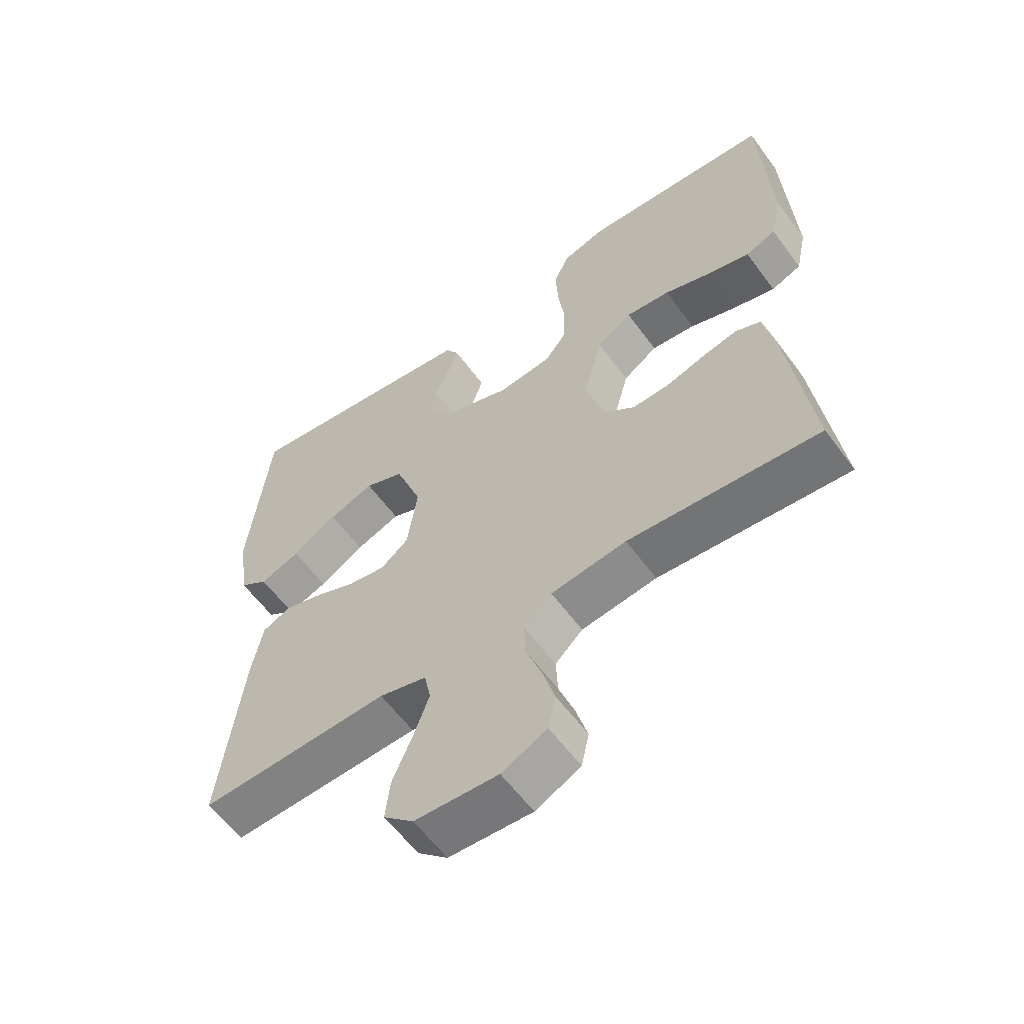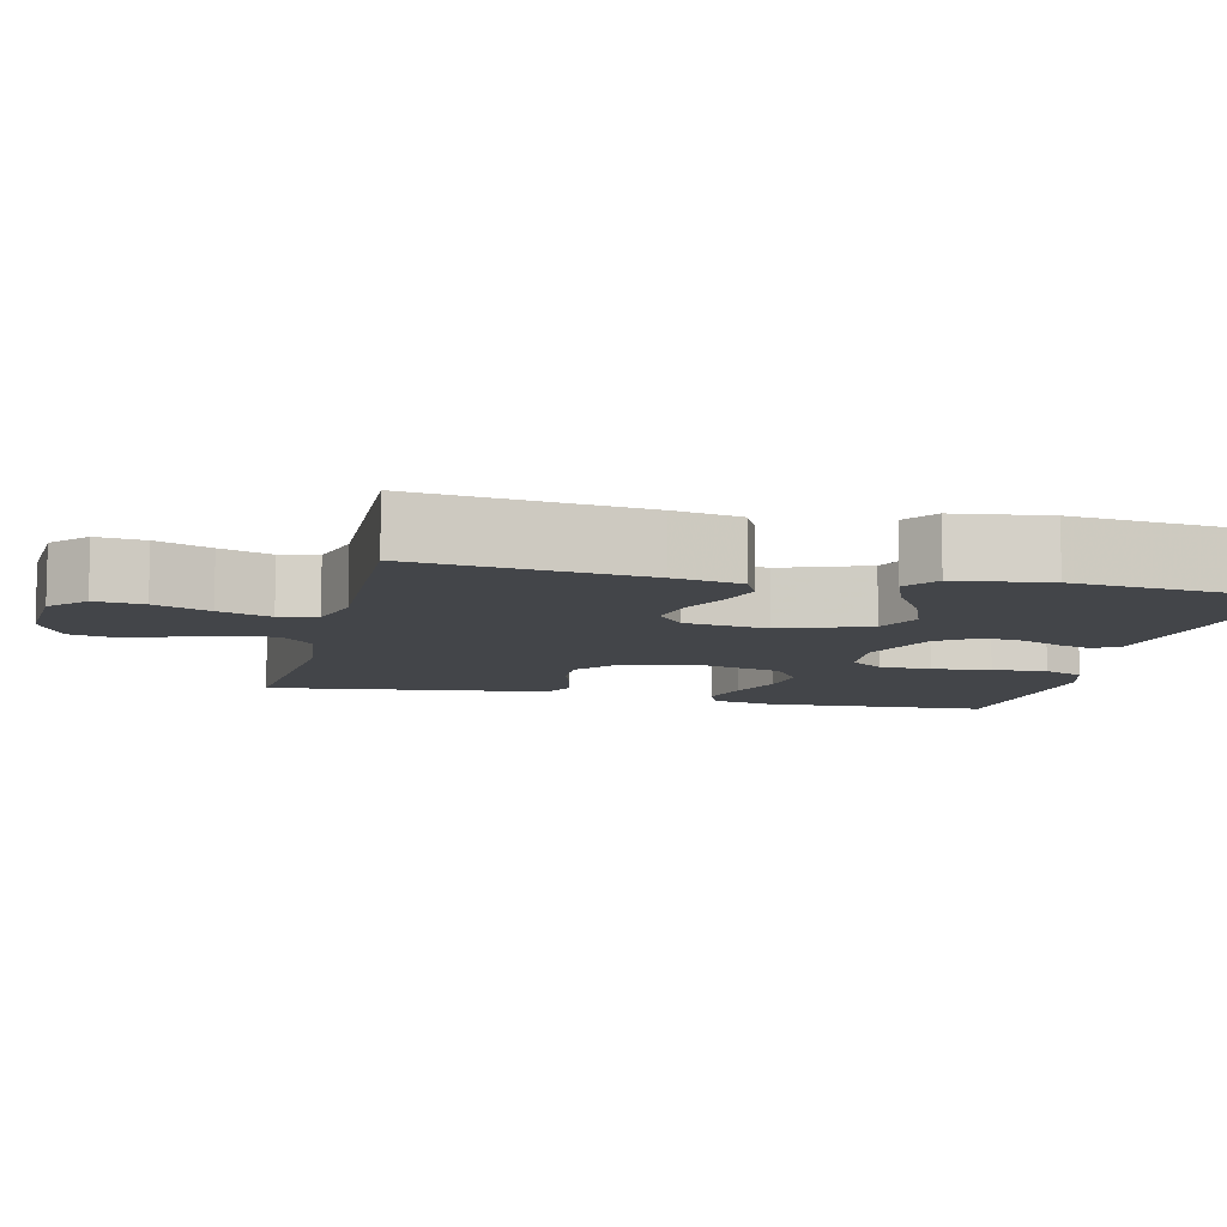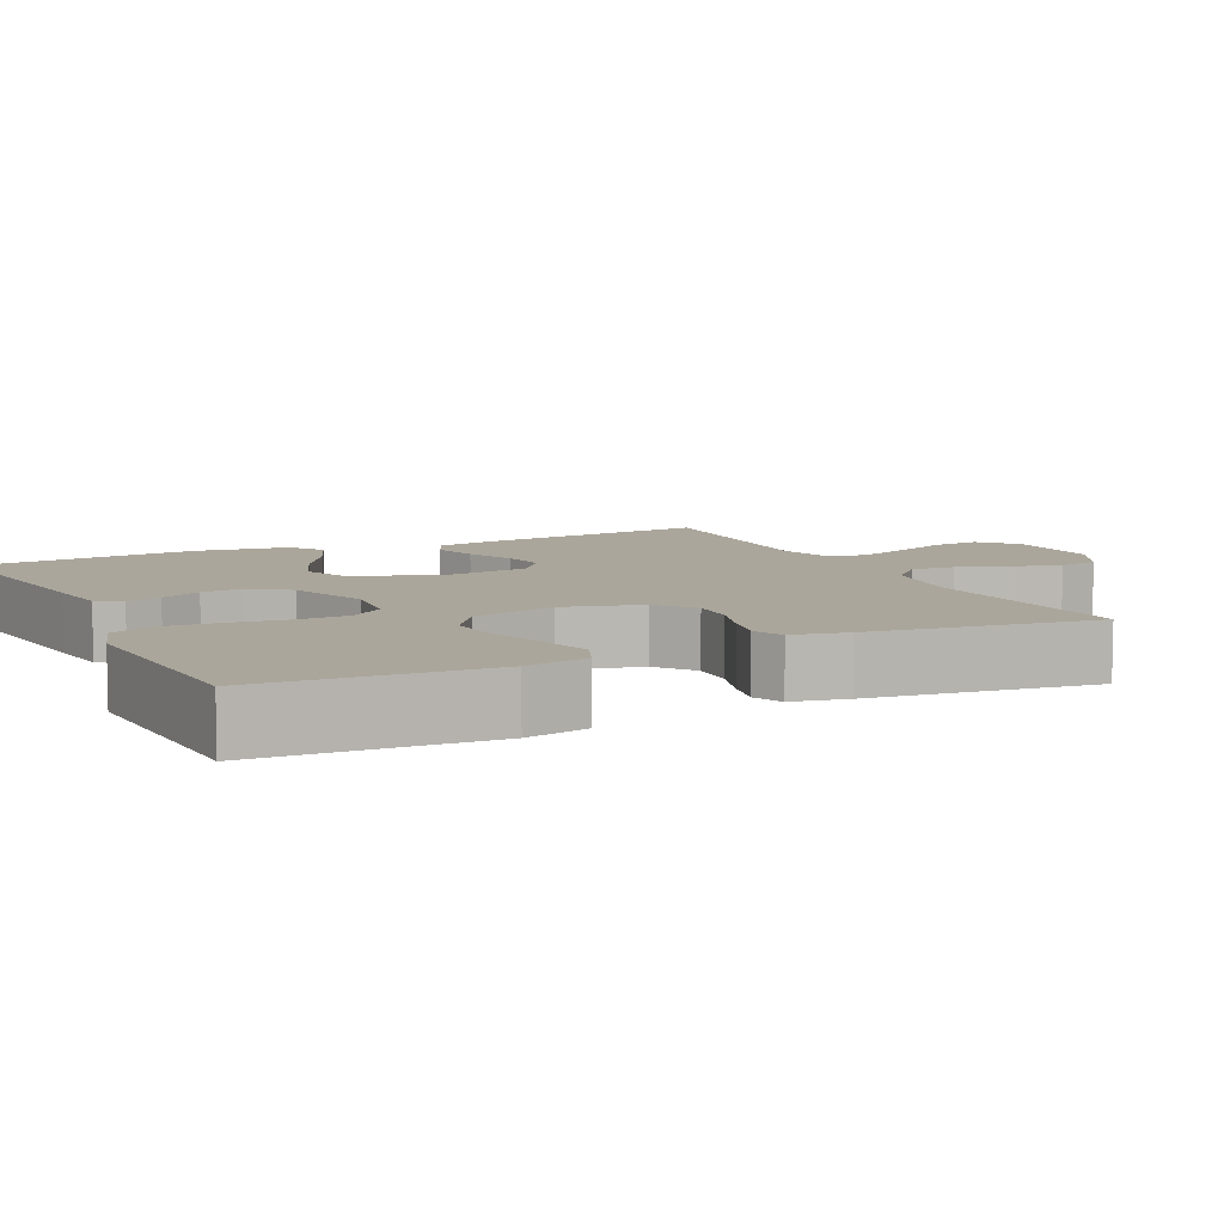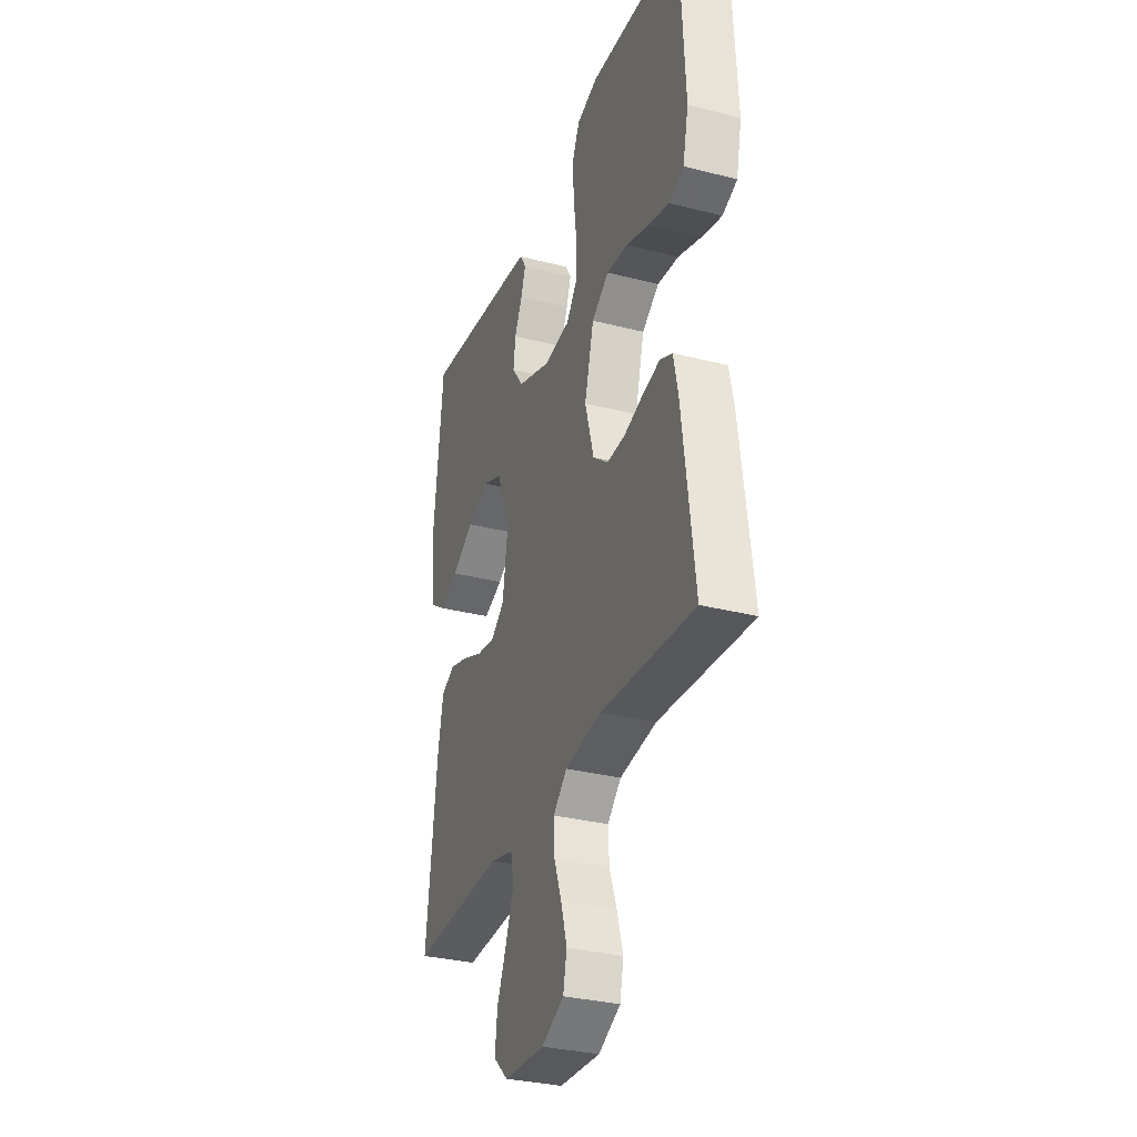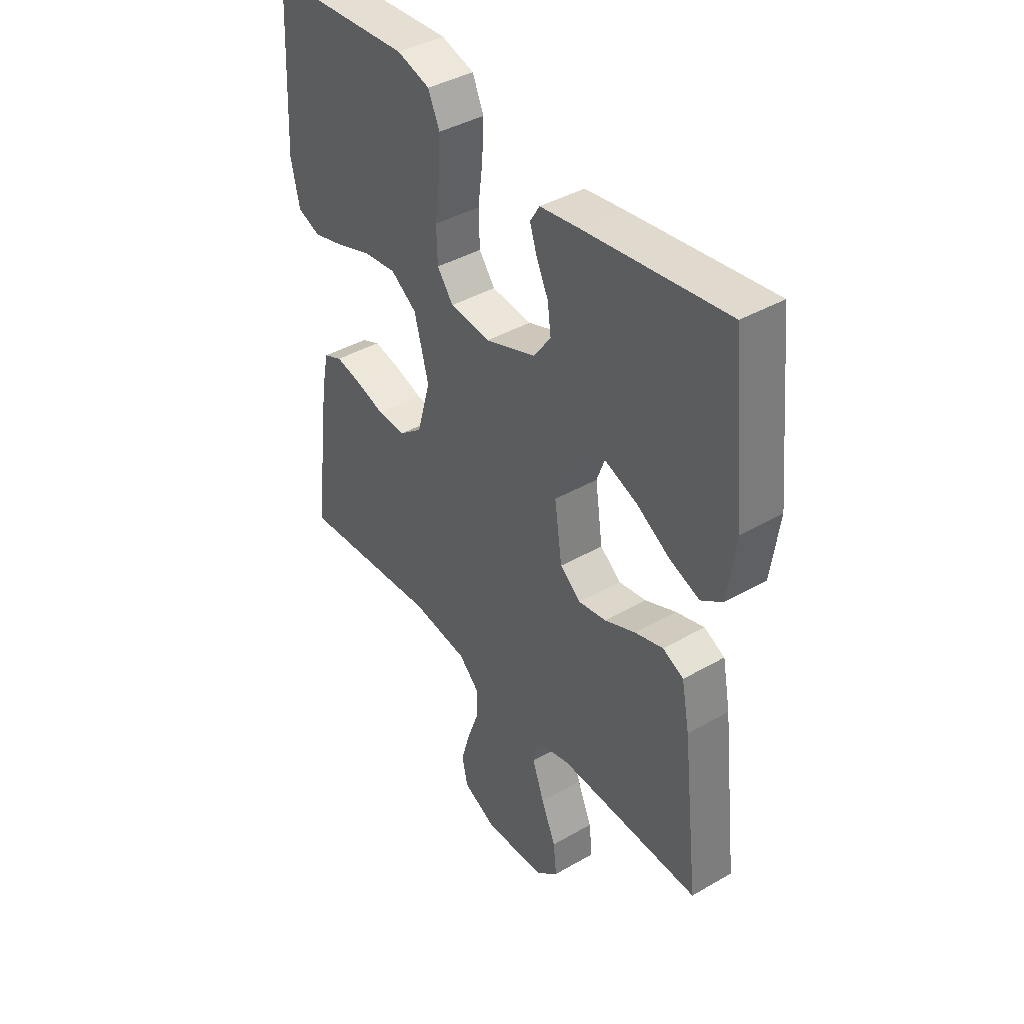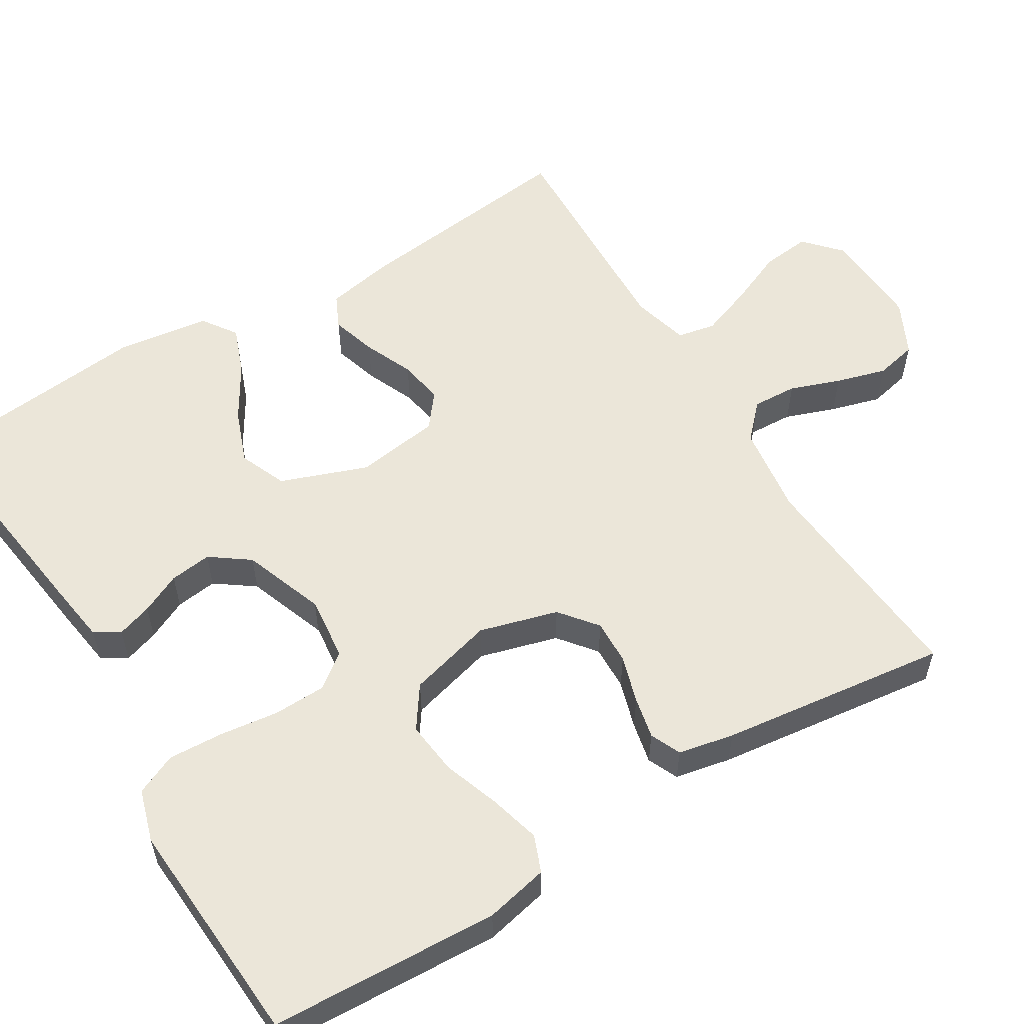
<metadata>
{"format":"obj","ext":"obj","renderer":"f3d","projection":"perspective","resolution":1024,"background":"white","views":[{"elev":-59.3,"azim":36.1,"up":"+Z"},{"elev":-8.9,"azim":-103.4,"up":"+Y"},{"elev":8.0,"azim":64.3,"up":"+Y"},{"elev":-32.0,"azim":70.2,"up":"+Z"},{"elev":40.7,"azim":-125.2,"up":"+Z"},{"elev":56.6,"azim":58.6,"up":"+Y"}]}
</metadata>
<code>
v 0.5 0.07 -0.5
v 0.2 0.07 -0.476
v 0.081 0.07 -0.492
v 0.037 0.07 -0.534
v 0.04 0.07 -0.593
v 0.064 0.07 -0.659
v 0.083 0.07 -0.725
v 0.071 0.07 -0.78
v 0 0.07 -0.815
v -0.131 0.07 -0.808
v -0.178 0.07 -0.765
v -0.171 0.07 -0.701
v -0.14 0.07 -0.628
v -0.115 0.07 -0.559
v -0.125 0.07 -0.509
v -0.2 0.07 -0.489
v -0.5 0.07 -0.5
v -0.465 0.07 -0.2
v -0.448 0.07 -0.111
v -0.404 0.07 -0.09
v -0.344 0.07 -0.108
v -0.279 0.07 -0.136
v -0.22 0.07 -0.146
v -0.176 0.07 -0.111
v -0.16 0.07 0
v -0.202 0.07 0.114
v -0.264 0.07 0.14
v -0.335 0.07 0.113
v -0.406 0.07 0.07
v -0.469 0.07 0.046
v -0.514 0.07 0.077
v -0.531 0.07 0.2
v -0.5 0.07 0.5
v -0.2 0.07 0.46
v -0.117 0.07 0.448
v -0.097 0.07 0.415
v -0.112 0.07 0.369
v -0.137 0.07 0.316
v -0.144 0.07 0.261
v -0.107 0.07 0.21
v 0 0.07 0.171
v 0.085 0.07 0.18
v 0.119 0.07 0.225
v 0.121 0.07 0.294
v 0.111 0.07 0.371
v 0.107 0.07 0.444
v 0.131 0.07 0.498
v 0.2 0.07 0.519
v 0.5 0.07 0.5
v 0.515 0.07 0.2
v 0.497 0.07 0.117
v 0.449 0.07 0.098
v 0.382 0.07 0.116
v 0.308 0.07 0.142
v 0.238 0.07 0.15
v 0.183 0.07 0.112
v 0.153 0.07 0
v 0.182 0.07 -0.103
v 0.231 0.07 -0.142
v 0.29 0.07 -0.14
v 0.352 0.07 -0.121
v 0.407 0.07 -0.109
v 0.447 0.07 -0.127
v 0.462 0.07 -0.2
v 0.5 0 -0.5
v 0.2 0 -0.476
v 0.081 0 -0.492
v 0.037 0 -0.534
v 0.04 0 -0.593
v 0.064 0 -0.659
v 0.083 0 -0.725
v 0.071 0 -0.78
v 0 0 -0.815
v -0.131 0 -0.808
v -0.178 0 -0.765
v -0.171 0 -0.701
v -0.14 0 -0.628
v -0.115 0 -0.559
v -0.125 0 -0.509
v -0.2 0 -0.489
v -0.5 0 -0.5
v -0.465 0 -0.2
v -0.448 0 -0.111
v -0.404 0 -0.09
v -0.344 0 -0.108
v -0.279 0 -0.136
v -0.22 0 -0.146
v -0.176 0 -0.111
v -0.16 0 0
v -0.202 0 0.114
v -0.264 0 0.14
v -0.335 0 0.113
v -0.406 0 0.07
v -0.469 0 0.046
v -0.514 0 0.077
v -0.531 0 0.2
v -0.5 0 0.5
v -0.2 0 0.46
v -0.117 0 0.448
v -0.097 0 0.415
v -0.112 0 0.369
v -0.137 0 0.316
v -0.144 0 0.261
v -0.107 0 0.21
v 0 0 0.171
v 0.085 0 0.18
v 0.119 0 0.225
v 0.121 0 0.294
v 0.111 0 0.371
v 0.107 0 0.444
v 0.131 0 0.498
v 0.2 0 0.519
v 0.5 0 0.5
v 0.515 0 0.2
v 0.497 0 0.117
v 0.449 0 0.098
v 0.382 0 0.116
v 0.308 0 0.142
v 0.238 0 0.15
v 0.183 0 0.112
v 0.153 0 0
v 0.182 0 -0.103
v 0.231 0 -0.142
v 0.29 0 -0.14
v 0.352 0 -0.121
v 0.407 0 -0.109
v 0.447 0 -0.127
v 0.462 0 -0.2
f 64 1 2
f 63 64 2
f 62 63 2
f 61 62 2
f 60 61 2
f 59 60 2 3
f 58 59 3 4
f 57 58 4
f 52 53 54
f 51 52 54
f 50 51 54
f 49 50 54
f 48 49 54
f 47 48 54
f 46 47 54
f 45 46 54
f 44 45 54
f 43 44 54 55
f 42 43 55 56
f 36 37 38
f 35 36 38
f 34 35 38
f 33 34 38
f 32 33 38
f 31 32 38
f 30 31 38
f 29 30 38
f 28 29 38
f 27 28 38 39
f 26 27 39 40
f 20 21 22
f 19 20 22
f 18 19 22
f 17 18 22
f 16 17 22
f 15 16 22 23
f 11 12 13
f 10 11 13
f 9 10 13
f 8 9 13
f 7 8 13
f 6 7 13
f 5 6 13
f 4 5 13 14
f 57 4 14 15
f 56 57 15
f 42 56 15
f 41 42 15
f 25 26 40 41
f 24 25 41 15
f 15 23 24
f 66 65 128
f 66 128 127
f 66 127 126
f 66 126 125
f 66 125 124
f 67 66 124 123
f 68 67 123 122
f 68 122 121
f 118 117 116
f 118 116 115
f 118 115 114
f 118 114 113
f 118 113 112
f 118 112 111
f 118 111 110
f 118 110 109
f 118 109 108
f 119 118 108 107
f 120 119 107 106
f 102 101 100
f 102 100 99
f 102 99 98
f 102 98 97
f 102 97 96
f 102 96 95
f 102 95 94
f 102 94 93
f 102 93 92
f 103 102 92 91
f 104 103 91 90
f 86 85 84
f 86 84 83
f 86 83 82
f 86 82 81
f 86 81 80
f 87 86 80 79
f 77 76 75
f 77 75 74
f 77 74 73
f 77 73 72
f 77 72 71
f 77 71 70
f 77 70 69
f 78 77 69 68
f 79 78 68 121
f 79 121 120
f 79 120 106
f 79 106 105
f 105 104 90 89
f 79 105 89 88
f 88 87 79
f 1 65 66 2
f 2 66 67 3
f 3 67 68 4
f 4 68 69 5
f 5 69 70 6
f 6 70 71 7
f 7 71 72 8
f 8 72 73 9
f 9 73 74 10
f 10 74 75 11
f 11 75 76 12
f 12 76 77 13
f 13 77 78 14
f 14 78 79 15
f 15 79 80 16
f 16 80 81 17
f 17 81 82 18
f 18 82 83 19
f 19 83 84 20
f 20 84 85 21
f 21 85 86 22
f 22 86 87 23
f 23 87 88 24
f 24 88 89 25
f 25 89 90 26
f 26 90 91 27
f 27 91 92 28
f 28 92 93 29
f 29 93 94 30
f 30 94 95 31
f 31 95 96 32
f 32 96 97 33
f 33 97 98 34
f 34 98 99 35
f 35 99 100 36
f 36 100 101 37
f 37 101 102 38
f 38 102 103 39
f 39 103 104 40
f 40 104 105 41
f 41 105 106 42
f 42 106 107 43
f 43 107 108 44
f 44 108 109 45
f 45 109 110 46
f 46 110 111 47
f 47 111 112 48
f 48 112 113 49
f 49 113 114 50
f 50 114 115 51
f 51 115 116 52
f 52 116 117 53
f 53 117 118 54
f 54 118 119 55
f 55 119 120 56
f 56 120 121 57
f 57 121 122 58
f 58 122 123 59
f 59 123 124 60
f 60 124 125 61
f 61 125 126 62
f 62 126 127 63
f 63 127 128 64
f 64 128 65 1

</code>
